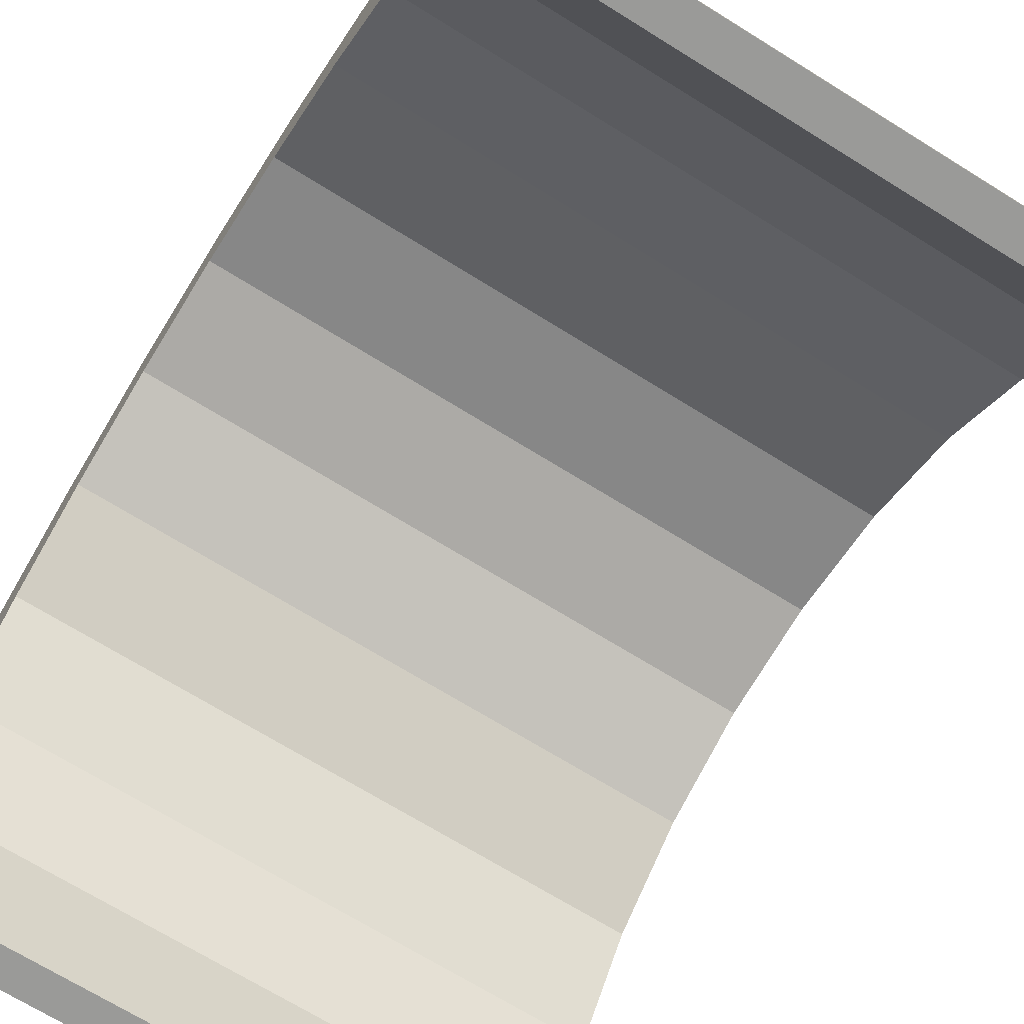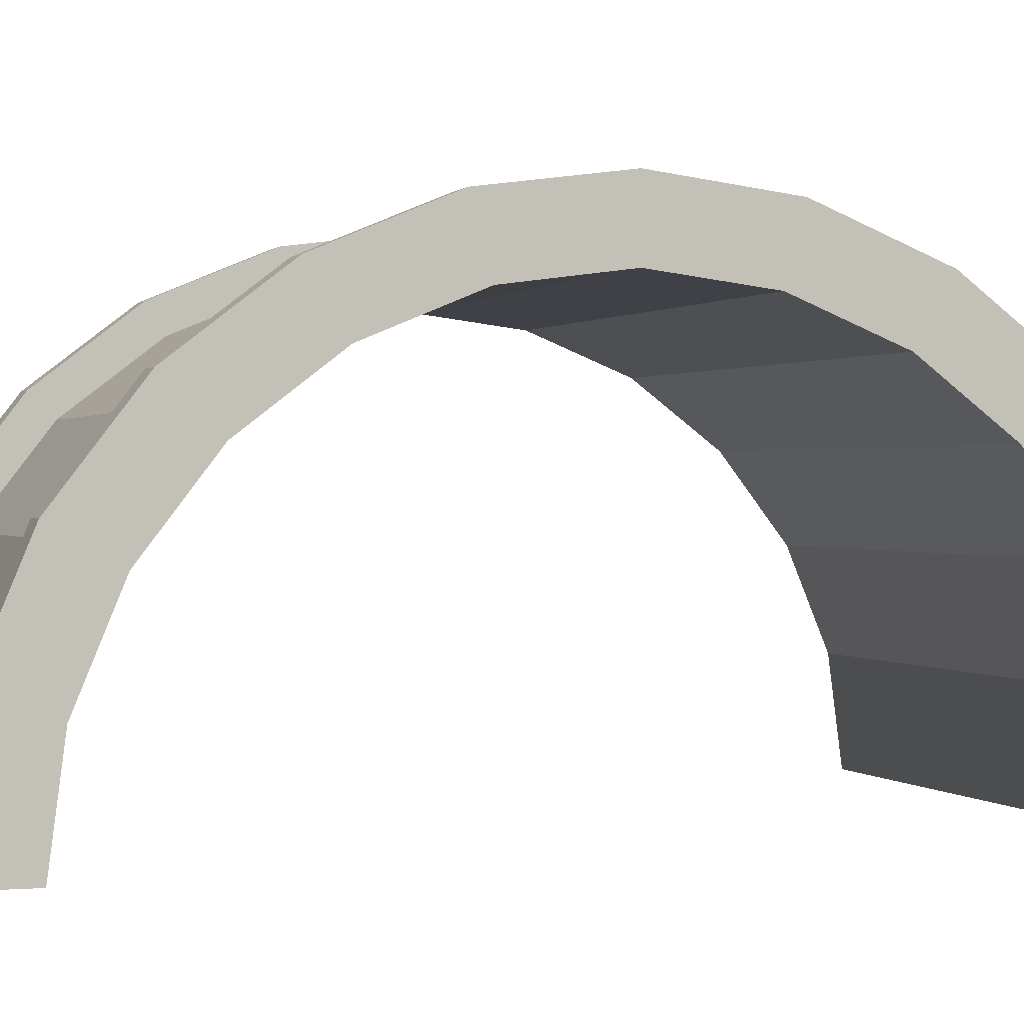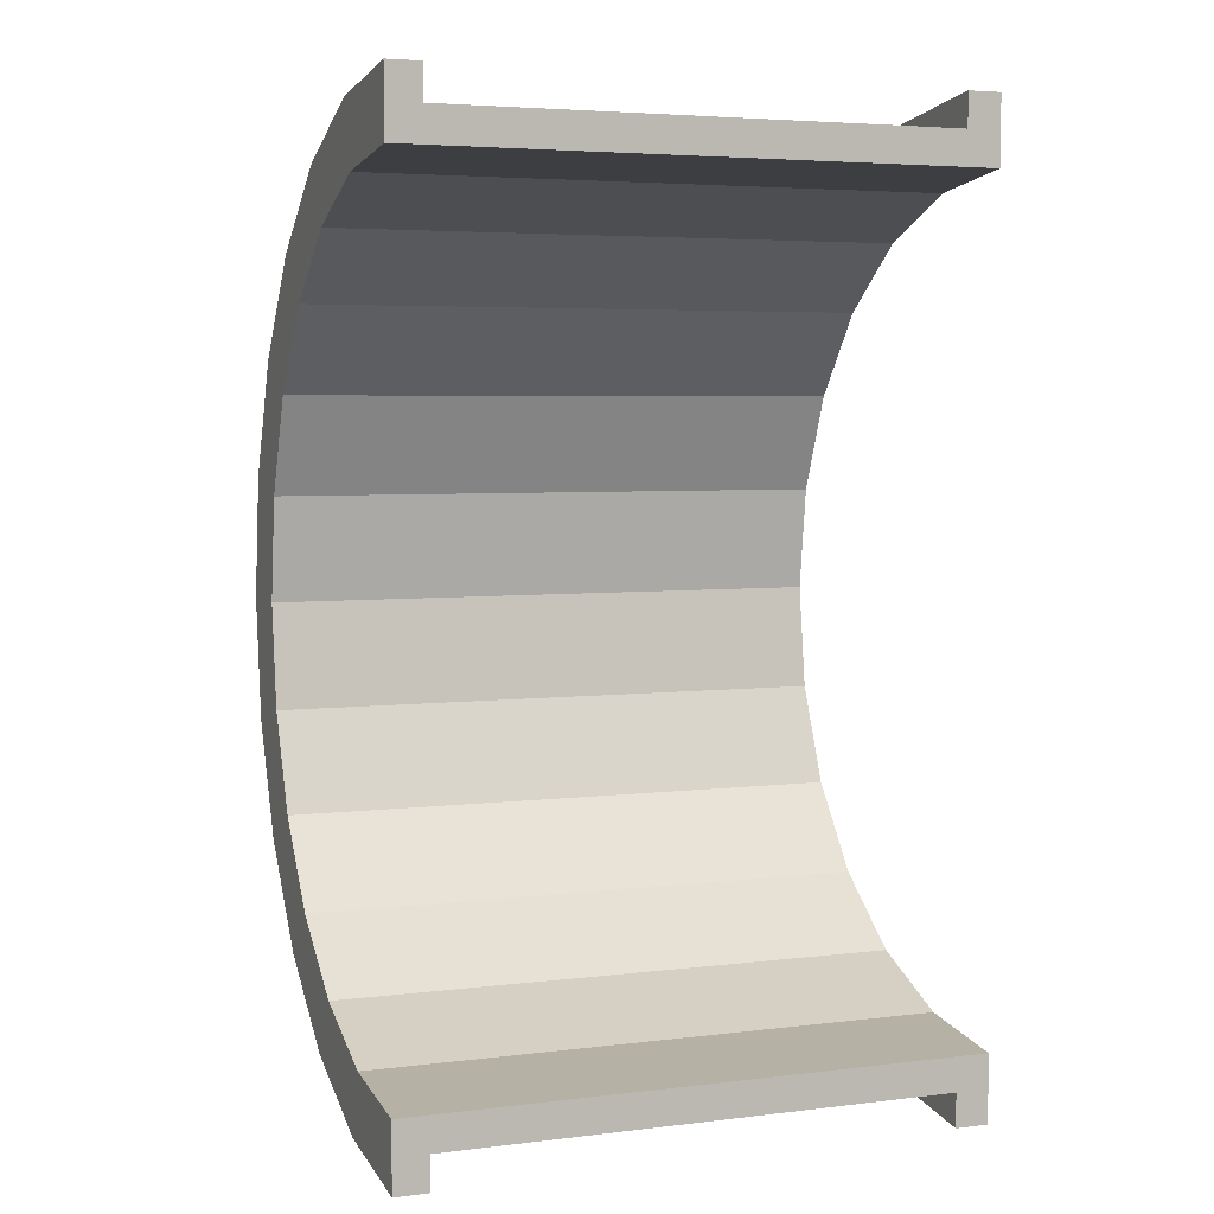
<metadata>
{"format":"obj","ext":"obj","renderer":"f3d","projection":"perspective","resolution":1024,"background":"white","views":[{"elev":-69.2,"azim":148.0,"up":"+Z"},{"elev":0.6,"azim":72.2,"up":"+Z"},{"elev":4.7,"azim":158.6,"up":"+Y"}]}
</metadata>
<code>
v 1 3.365 12.56
v 16.01 0 13
v 16.01 3.365 12.56
v 16.01 0 13
v 1 3.365 12.56
v 1 0 13
v 16.01 13 0
v 1 13 0
v 16.01 13 0
v 1 13 0
v 16.01 13 0
v 1 13 0
v 1 -6.5 11.26
v 16.01 -9.192 9.192
v 16.01 -6.5 11.26
v 16.01 -9.192 9.192
v 1 -6.5 11.26
v 1 -9.192 9.192
v -0 11.59 3.106
v -0 13.52 3.623
v 0 14 0
v -0 11.59 3.106
v 0 14 0
v 0 12 0
v -0 13.52 3.623
v -0 11.59 3.106
v -0 12.12 7
v -0 10.39 6
v -0 12.12 7
v -0 11.59 3.106
v -0 10.39 6
v -0 9.899 9.899
v -0 12.12 7
v -0 8.485 8.485
v -0 9.899 9.899
v -0 10.39 6
v -0 8.485 8.485
v -0 7 12.12
v -0 9.899 9.899
v -0 6 10.39
v -0 7 12.12
v -0 8.485 8.485
v -0 6 10.39
v -0 3.623 13.52
v -0 7 12.12
v -0 3.106 11.59
v -0 3.623 13.52
v -0 6 10.39
v -0 0 12
v -0 3.623 13.52
v -0 3.106 11.59
v -0 0 12
v -0 0 14
v -0 3.623 13.52
v -0 -3.106 11.59
v -0 0 14
v -0 0 12
v -0 -3.106 11.59
v -0 -3.623 13.52
v -0 0 14
v -0 -6 10.39
v -0 -3.623 13.52
v -0 -3.106 11.59
v -0 -6 10.39
v -0 -7 12.12
v -0 -3.623 13.52
v -0 -8.485 8.485
v -0 -7 12.12
v -0 -6 10.39
v -0 -8.485 8.485
v -0 -9.899 9.899
v -0 -7 12.12
v -0 -10.39 6
v -0 -9.899 9.899
v -0 -8.485 8.485
v -0 -12.12 7
v -0 -10.39 6
v -0 -11.59 3.106
v -0 -10.39 6
v -0 -12.12 7
v -0 -9.899 9.899
v -0 -13.52 3.623
v -0 -11.59 3.106
v 0 -12 0
v -0 -11.59 3.106
v -0 -13.52 3.623
v -0 -12.12 7
v -0 -13.52 3.623
v 0 -12 0
v 0 -14 0
v 16.01 11.26 6.5
v 1 9.192 9.192
v 16.01 9.192 9.192
v 1 9.192 9.192
v 16.01 11.26 6.5
v 1 11.26 6.5
v 16.01 13 0
v 1 12.56 3.365
v 16.01 12.56 3.365
v 1 12.56 3.365
v 16.01 13 0
v 1 13 0
v 1 0 13
v 16.01 -3.365 12.56
v 16.01 0 13
v 16.01 -3.365 12.56
v 1 0 13
v 1 -3.365 12.56
v 1 9.192 9.192
v 16.01 6.5 11.26
v 16.01 9.192 9.192
v 16.01 6.5 11.26
v 1 9.192 9.192
v 1 6.5 11.26
v 1 6.5 11.26
v 16.01 3.365 12.56
v 16.01 6.5 11.26
v 16.01 3.365 12.56
v 1 6.5 11.26
v 1 3.365 12.56
v 16.01 12.56 3.365
v 1 11.26 6.5
v 16.01 11.26 6.5
v 1 11.26 6.5
v 16.01 12.56 3.365
v 1 12.56 3.365
v 1 -13 0
v 16.01 -13 0
v 1 -13 0
v 16.01 -13 0
v 1 -13 0
v 16.01 -13 0
v 1 -11.26 6.5
v 16.01 -9.192 9.192
v 1 -9.192 9.192
v 16.01 -9.192 9.192
v 1 -11.26 6.5
v 16.01 -11.26 6.5
v 1 -12.56 3.365
v 16.01 -13 0
v 16.01 -12.56 3.365
v 16.01 -13 0
v 1 -12.56 3.365
v 1 -13 0
v 1 -3.365 12.56
v 16.01 -6.5 11.26
v 16.01 -3.365 12.56
v 16.01 -6.5 11.26
v 1 -3.365 12.56
v 1 -6.5 11.26
v 1 -12.56 3.365
v 16.01 -11.26 6.5
v 1 -11.26 6.5
v 16.01 -11.26 6.5
v 1 -12.56 3.365
v 16.01 -12.56 3.365
v 17.01 3.106 11.59
v -0 6 10.39
v 17.01 6 10.39
v -0 6 10.39
v 17.01 3.106 11.59
v -0 3.106 11.59
v 17.01 -11.59 3.106
v -0 -10.39 6
v 17.01 -10.39 6
v -0 -10.39 6
v 17.01 -11.59 3.106
v -0 -11.59 3.106
v 17.01 12 0
v 17.01 12 0
v 0 12 0
v -0 11.59 3.106
v 17.01 10.39 6
v -0 10.39 6
v 17.01 10.39 6
v -0 11.59 3.106
v 17.01 11.59 3.106
v -0 10.39 6
v 17.01 8.485 8.485
v -0 8.485 8.485
v 17.01 8.485 8.485
v -0 10.39 6
v 17.01 10.39 6
v -0 -6 10.39
v 17.01 -3.106 11.59
v 17.01 -6 10.39
v 17.01 -3.106 11.59
v -0 -6 10.39
v -0 -3.106 11.59
v 17.01 -10.39 6
v -0 -8.485 8.485
v 17.01 -8.485 8.485
v -0 -8.485 8.485
v 17.01 -10.39 6
v -0 -10.39 6
v -0 -8.485 8.485
v 17.01 -6 10.39
v 17.01 -8.485 8.485
v 17.01 -6 10.39
v -0 -8.485 8.485
v -0 -6 10.39
v 17.01 0 12
v -0 3.106 11.59
v 17.01 3.106 11.59
v -0 3.106 11.59
v 17.01 0 12
v -0 0 12
v 17.01 6 10.39
v -0 8.485 8.485
v 17.01 8.485 8.485
v -0 8.485 8.485
v 17.01 6 10.39
v -0 6 10.39
v -0 11.59 3.106
v 17.01 12 0
v 17.01 11.59 3.106
v 17.01 12 0
v -0 11.59 3.106
v 0 12 0
v 17.01 -12 0
v 17.01 -12 0
v 0 -12 0
v 17.01 -12 0
v -0 -11.59 3.106
v 17.01 -11.59 3.106
v -0 -11.59 3.106
v 17.01 -12 0
v 0 -12 0
v -0 -3.106 11.59
v 17.01 0 12
v 17.01 -3.106 11.59
v 17.01 0 12
v -0 -3.106 11.59
v -0 0 12
v -0 3.623 13.52
v 1 0 14
v 1 3.623 13.52
v 1 0 14
v -0 3.623 13.52
v -0 0 14
v 1 14 0
v 0 14 0
v 1 14 0
v 1 12.12 7
v -0 9.899 9.899
v 1 9.899 9.899
v -0 9.899 9.899
v 1 12.12 7
v -0 12.12 7
v -0 9.899 9.899
v 1 7 12.12
v 1 9.899 9.899
v 1 7 12.12
v -0 9.899 9.899
v -0 7 12.12
v 1 13.52 3.623
v -0 12.12 7
v 1 12.12 7
v -0 12.12 7
v 1 13.52 3.623
v -0 13.52 3.623
v -0 -12.12 7
v 1 -9.899 9.899
v -0 -9.899 9.899
v 1 -9.899 9.899
v -0 -12.12 7
v 1 -12.12 7
v -0 7 12.12
v 1 3.623 13.52
v 1 7 12.12
v 1 3.623 13.52
v -0 7 12.12
v -0 3.623 13.52
v 1 13.52 3.623
v 1 12.56 3.365
v 1 13 0
v 1 12.12 7
v 1 12.56 3.365
v 1 13.52 3.623
v 1 12.12 7
v 1 11.26 6.5
v 1 12.56 3.365
v 1 9.899 9.899
v 1 11.26 6.5
v 1 12.12 7
v 1 9.899 9.899
v 1 9.192 9.192
v 1 11.26 6.5
v 1 7 12.12
v 1 9.192 9.192
v 1 9.899 9.899
v 1 7 12.12
v 1 6.5 11.26
v 1 9.192 9.192
v 1 3.623 13.52
v 1 6.5 11.26
v 1 7 12.12
v 1 3.623 13.52
v 1 3.365 12.56
v 1 6.5 11.26
v 1 0 14
v 1 3.365 12.56
v 1 3.623 13.52
v 1 0 14
v 1 0 13
v 1 3.365 12.56
v 1 0 14
v 1 -3.365 12.56
v 1 0 13
v 1 -3.623 13.52
v 1 -3.365 12.56
v 1 0 14
v 1 -3.623 13.52
v 1 -6.5 11.26
v 1 -3.365 12.56
v 1 -7 12.12
v 1 -6.5 11.26
v 1 -3.623 13.52
v 1 -7 12.12
v 1 -9.192 9.192
v 1 -6.5 11.26
v 1 -9.899 9.899
v 1 -9.192 9.192
v 1 -7 12.12
v 1 -9.899 9.899
v 1 -11.26 6.5
v 1 -9.192 9.192
v 1 -12.12 7
v 1 -11.26 6.5
v 1 -9.899 9.899
v 1 -12.12 7
v 1 -12.56 3.365
v 1 -11.26 6.5
v 1 -13.52 3.623
v 1 -12.56 3.365
v 1 -12.12 7
v 1 -12.56 3.365
v 1 -13.52 3.623
v 1 -13 0
v 1 -14 0
v 1 -13 0
v 1 -13.52 3.623
v 1 -13 0
v 1 -14 0
v 1 -13 0
v 1 -13 0
v 1 -14 0
v 1 -14 0
v 1 13 0
v 1 14 0
v 1 13.52 3.623
v 1 14 0
v 1 13 0
v 1 14 0
v 1 14 0
v 1 13 0
v 1 13 0
v 1 14 0
v -0 13.52 3.623
v 1 13.52 3.623
v -0 13.52 3.623
v 1 14 0
v 0 14 0
v 1 -14 0
v 0 -14 0
v 1 -14 0
v -0 -13.52 3.623
v 1 -12.12 7
v -0 -12.12 7
v 1 -12.12 7
v -0 -13.52 3.623
v 1 -13.52 3.623
v 1 -7 12.12
v -0 -9.899 9.899
v 1 -9.899 9.899
v -0 -9.899 9.899
v 1 -7 12.12
v -0 -7 12.12
v 1 0 14
v -0 -3.623 13.52
v 1 -3.623 13.52
v -0 -3.623 13.52
v 1 0 14
v -0 0 14
v -0 -13.52 3.623
v 1 -14 0
v 1 -13.52 3.623
v 1 -14 0
v -0 -13.52 3.623
v 0 -14 0
v 1 -3.623 13.52
v -0 -7 12.12
v 1 -7 12.12
v -0 -7 12.12
v 1 -3.623 13.52
v -0 -3.623 13.52
v 16.01 3.623 13.52
v 17.01 0 14
v 17.01 3.623 13.52
v 17.01 0 14
v 16.01 3.623 13.52
v 16.01 0 14
v 17.01 14 0
v 16.01 14 0
v 17.01 14 0
v 16.01 14 0
v 17.01 14 0
v 16.01 14 0
v 16.01 -13.52 3.623
v 17.01 -14 0
v 17.01 -13.52 3.623
v 17.01 -14 0
v 16.01 -13.52 3.623
v 16.01 -14 0
v 17.01 12.12 7
v 16.01 9.899 9.899
v 17.01 9.899 9.899
v 16.01 9.899 9.899
v 17.01 12.12 7
v 16.01 12.12 7
v 16.01 9.899 9.899
v 17.01 7 12.12
v 17.01 9.899 9.899
v 17.01 7 12.12
v 16.01 9.899 9.899
v 16.01 7 12.12
v 17.01 13.52 3.623
v 16.01 12.12 7
v 17.01 12.12 7
v 16.01 12.12 7
v 17.01 13.52 3.623
v 16.01 13.52 3.623
v 16.01 -12.12 7
v 17.01 -9.899 9.899
v 16.01 -9.899 9.899
v 17.01 -9.899 9.899
v 16.01 -12.12 7
v 17.01 -12.12 7
v 16.01 -14 0
v 16.01 -13 0
v 16.01 -13 0
v 16.01 -14 0
v 16.01 -13 0
v 16.01 -14 0
v 16.01 -13 0
v 16.01 -14 0
v 16.01 -13.52 3.623
v 16.01 13 0
v 16.01 14 0
v 16.01 14 0
v 16.01 13 0
v 16.01 14 0
v 16.01 13 0
v 16.01 14 0
v 16.01 13 0
v 16.01 13.52 3.623
v 16.01 12.56 3.365
v 16.01 13.52 3.623
v 16.01 13 0
v 16.01 12.56 3.365
v 16.01 12.12 7
v 16.01 13.52 3.623
v 16.01 11.26 6.5
v 16.01 12.12 7
v 16.01 12.56 3.365
v 16.01 11.26 6.5
v 16.01 9.899 9.899
v 16.01 12.12 7
v 16.01 9.192 9.192
v 16.01 9.899 9.899
v 16.01 11.26 6.5
v 16.01 9.192 9.192
v 16.01 7 12.12
v 16.01 9.899 9.899
v 16.01 6.5 11.26
v 16.01 7 12.12
v 16.01 9.192 9.192
v 16.01 6.5 11.26
v 16.01 3.623 13.52
v 16.01 7 12.12
v 16.01 3.365 12.56
v 16.01 3.623 13.52
v 16.01 6.5 11.26
v 16.01 0 13
v 16.01 3.623 13.52
v 16.01 3.365 12.56
v 16.01 0 13
v 16.01 0 14
v 16.01 3.623 13.52
v 16.01 -3.365 12.56
v 16.01 0 14
v 16.01 0 13
v 16.01 -3.365 12.56
v 16.01 -3.623 13.52
v 16.01 0 14
v 16.01 -6.5 11.26
v 16.01 -3.623 13.52
v 16.01 -3.365 12.56
v 16.01 -6.5 11.26
v 16.01 -7 12.12
v 16.01 -3.623 13.52
v 16.01 -9.192 9.192
v 16.01 -7 12.12
v 16.01 -6.5 11.26
v 16.01 -9.192 9.192
v 16.01 -9.899 9.899
v 16.01 -7 12.12
v 16.01 -11.26 6.5
v 16.01 -9.899 9.899
v 16.01 -9.192 9.192
v 16.01 -11.26 6.5
v 16.01 -12.12 7
v 16.01 -9.899 9.899
v 16.01 -12.56 3.365
v 16.01 -12.12 7
v 16.01 -11.26 6.5
v 16.01 -13.52 3.623
v 16.01 -12.56 3.365
v 16.01 -13 0
v 16.01 -12.56 3.365
v 16.01 -13.52 3.623
v 16.01 -12.12 7
v 16.01 7 12.12
v 17.01 3.623 13.52
v 17.01 7 12.12
v 17.01 3.623 13.52
v 16.01 7 12.12
v 16.01 3.623 13.52
v 17.01 13.52 3.623
v 17.01 11.59 3.106
v 17.01 12 0
v 17.01 12.12 7
v 17.01 10.39 6
v 17.01 11.59 3.106
v 17.01 9.899 9.899
v 17.01 10.39 6
v 17.01 12.12 7
v 17.01 9.899 9.899
v 17.01 8.485 8.485
v 17.01 10.39 6
v 17.01 7 12.12
v 17.01 8.485 8.485
v 17.01 9.899 9.899
v 17.01 7 12.12
v 17.01 6 10.39
v 17.01 8.485 8.485
v 17.01 3.623 13.52
v 17.01 6 10.39
v 17.01 7 12.12
v 17.01 3.623 13.52
v 17.01 3.106 11.59
v 17.01 6 10.39
v 17.01 0 14
v 17.01 3.106 11.59
v 17.01 3.623 13.52
v 17.01 0 14
v 17.01 0 12
v 17.01 3.106 11.59
v 17.01 0 14
v 17.01 -3.106 11.59
v 17.01 0 12
v 17.01 -3.623 13.52
v 17.01 -3.106 11.59
v 17.01 0 14
v 17.01 -3.623 13.52
v 17.01 -6 10.39
v 17.01 -3.106 11.59
v 17.01 -7 12.12
v 17.01 -6 10.39
v 17.01 -3.623 13.52
v 17.01 -7 12.12
v 17.01 -8.485 8.485
v 17.01 -6 10.39
v 17.01 -9.899 9.899
v 17.01 -8.485 8.485
v 17.01 -7 12.12
v 17.01 -9.899 9.899
v 17.01 -10.39 6
v 17.01 -8.485 8.485
v 17.01 -12.12 7
v 17.01 -10.39 6
v 17.01 -9.899 9.899
v 17.01 -10.39 6
v 17.01 -12.12 7
v 17.01 -11.59 3.106
v 17.01 -13.52 3.623
v 17.01 -11.59 3.106
v 17.01 -12.12 7
v 17.01 -11.59 3.106
v 17.01 -13.52 3.623
v 17.01 -12 0
v 17.01 -14 0
v 17.01 -12 0
v 17.01 -13.52 3.623
v 17.01 -12 0
v 17.01 -14 0
v 17.01 -12 0
v 17.01 -12 0
v 17.01 -14 0
v 17.01 -14 0
v 17.01 12 0
v 17.01 14 0
v 17.01 13.52 3.623
v 17.01 11.59 3.106
v 17.01 13.52 3.623
v 17.01 12.12 7
v 17.01 14 0
v 17.01 12 0
v 17.01 14 0
v 17.01 14 0
v 17.01 12 0
v 17.01 12 0
v 17.01 14 0
v 16.01 13.52 3.623
v 17.01 13.52 3.623
v 16.01 13.52 3.623
v 17.01 14 0
v 16.01 14 0
v 16.01 -14 0
v 17.01 -14 0
v 16.01 -14 0
v 17.01 -14 0
v 16.01 -14 0
v 17.01 -14 0
v 16.01 -13.52 3.623
v 17.01 -12.12 7
v 16.01 -12.12 7
v 17.01 -12.12 7
v 16.01 -13.52 3.623
v 17.01 -13.52 3.623
v 16.01 -7 12.12
v 17.01 -9.899 9.899
v 17.01 -7 12.12
v 17.01 -9.899 9.899
v 16.01 -7 12.12
v 16.01 -9.899 9.899
v 16.01 0 14
v 17.01 -3.623 13.52
v 17.01 0 14
v 17.01 -3.623 13.52
v 16.01 0 14
v 16.01 -3.623 13.52
v 16.01 -3.623 13.52
v 17.01 -7 12.12
v 17.01 -3.623 13.52
v 17.01 -7 12.12
v 16.01 -3.623 13.52
v 16.01 -7 12.12
v 17.01 12 0
v 16.01 13 0
v 17.01 14 0
v 17.01 12 0
v 1 13 0
v 16.01 13 0
v 0 12 0
v 1 13 0
v 17.01 12 0
v 0 14 0
v 1 13 0
v 0 12 0
v 1 13 0
v 0 14 0
v 1 14 0
v 17.01 14 0
v 16.01 13 0
v 16.01 14 0
v 1 -14 0
v 0 -14 0
v 1 -13 0
v 16.01 -13 0
v 17.01 -14 0
v 16.01 -14 0
v 17.01 -14 0
v 16.01 -13 0
v 17.01 -12 0
v 1 -13 0
v 17.01 -12 0
v 16.01 -13 0
v 1 -13 0
v 0 -12 0
v 17.01 -12 0
v 0 -12 0
v 1 -13 0
v 0 -14 0
f 1 2 3
f 4 5 6
f 7 8 9
f 10 11 12
f 13 14 15
f 16 17 18
f 19 20 21
f 22 23 24
f 25 26 27
f 28 29 30
f 31 32 33
f 34 35 36
f 37 38 39
f 40 41 42
f 43 44 45
f 46 47 48
f 49 50 51
f 52 53 54
f 55 56 57
f 58 59 60
f 61 62 63
f 64 65 66
f 67 68 69
f 70 71 72
f 73 74 75
f 76 77 78
f 79 80 81
f 82 83 84
f 85 86 87
f 88 89 90
f 91 92 93
f 94 95 96
f 97 98 99
f 100 101 102
f 103 104 105
f 106 107 108
f 109 110 111
f 112 113 114
f 115 116 117
f 118 119 120
f 121 122 123
f 124 125 126
f 127 128 129
f 130 131 132
f 133 134 135
f 136 137 138
f 139 140 141
f 142 143 144
f 145 146 147
f 148 149 150
f 151 152 153
f 154 155 156
f 157 158 159
f 160 161 162
f 163 164 165
f 166 167 168
f 169 170 171
f 172 173 174
f 175 176 177
f 178 179 180
f 181 182 183
f 184 185 186
f 187 188 189
f 190 191 192
f 193 194 195
f 196 197 198
f 199 200 201
f 202 203 204
f 205 206 207
f 208 209 210
f 211 212 213
f 214 215 216
f 217 218 219
f 220 221 222
f 223 224 225
f 226 227 228
f 229 230 231
f 232 233 234
f 235 236 237
f 238 239 240
f 241 242 243
f 244 245 246
f 247 248 249
f 250 251 252
f 253 254 255
f 256 257 258
f 259 260 261
f 262 263 264
f 265 266 267
f 268 269 270
f 271 272 273
f 274 275 276
f 277 278 279
f 280 281 282
f 283 284 285
f 286 287 288
f 289 290 291
f 292 293 294
f 295 296 297
f 298 299 300
f 301 302 303
f 304 305 306
f 307 308 309
f 310 311 312
f 313 314 315
f 316 317 318
f 319 320 321
f 322 323 324
f 325 326 327
f 328 329 330
f 331 332 333
f 334 335 336
f 337 338 339
f 340 341 342
f 343 344 345
f 346 347 348
f 349 350 351
f 352 353 354
f 355 356 357
f 358 359 360
f 361 362 363
f 364 365 366
f 367 368 369
f 370 371 372
f 373 374 375
f 376 377 378
f 379 380 381
f 382 383 384
f 385 386 387
f 388 389 390
f 391 392 393
f 394 395 396
f 397 398 399
f 400 401 402
f 403 404 405
f 406 407 408
f 409 410 411
f 412 413 414
f 415 416 417
f 418 419 420
f 421 422 423
f 424 425 426
f 427 428 429
f 430 431 432
f 433 434 435
f 436 437 438
f 439 440 441
f 442 443 444
f 445 446 447
f 448 449 450
f 451 452 453
f 454 455 456
f 457 458 459
f 460 461 462
f 463 464 465
f 466 467 468
f 469 470 471
f 472 473 474
f 475 476 477
f 478 479 480
f 481 482 483
f 484 485 486
f 487 488 489
f 490 491 492
f 493 494 495
f 496 497 498
f 499 500 501
f 502 503 504
f 505 506 507
f 508 509 510
f 511 512 513
f 514 515 516
f 517 518 519
f 520 521 522
f 523 524 525
f 526 527 528
f 529 530 531
f 532 533 534
f 535 536 537
f 538 539 540
f 541 542 543
f 544 545 546
f 547 548 549
f 550 551 552
f 553 554 555
f 556 557 558
f 559 560 561
f 562 563 564
f 565 566 567
f 568 569 570
f 571 572 573
f 574 575 576
f 577 578 579
f 580 581 582
f 583 584 585
f 586 587 588
f 589 590 591
f 592 593 594
f 595 596 597
f 598 599 600
f 601 602 603
f 604 605 606
f 607 608 609
f 610 611 612
f 613 614 615
f 616 617 618
f 619 620 621
f 622 623 624
f 625 626 627
f 628 629 630
f 631 632 633
f 634 635 636
f 637 638 639
f 640 641 642
f 643 644 645
f 646 647 648
f 649 650 651
f 652 653 654
f 655 656 657
f 658 659 660
f 661 662 663
f 664 665 666
f 667 668 669
f 670 671 672
f 673 674 675
f 676 677 678
f 679 680 681
f 682 683 684

</code>
